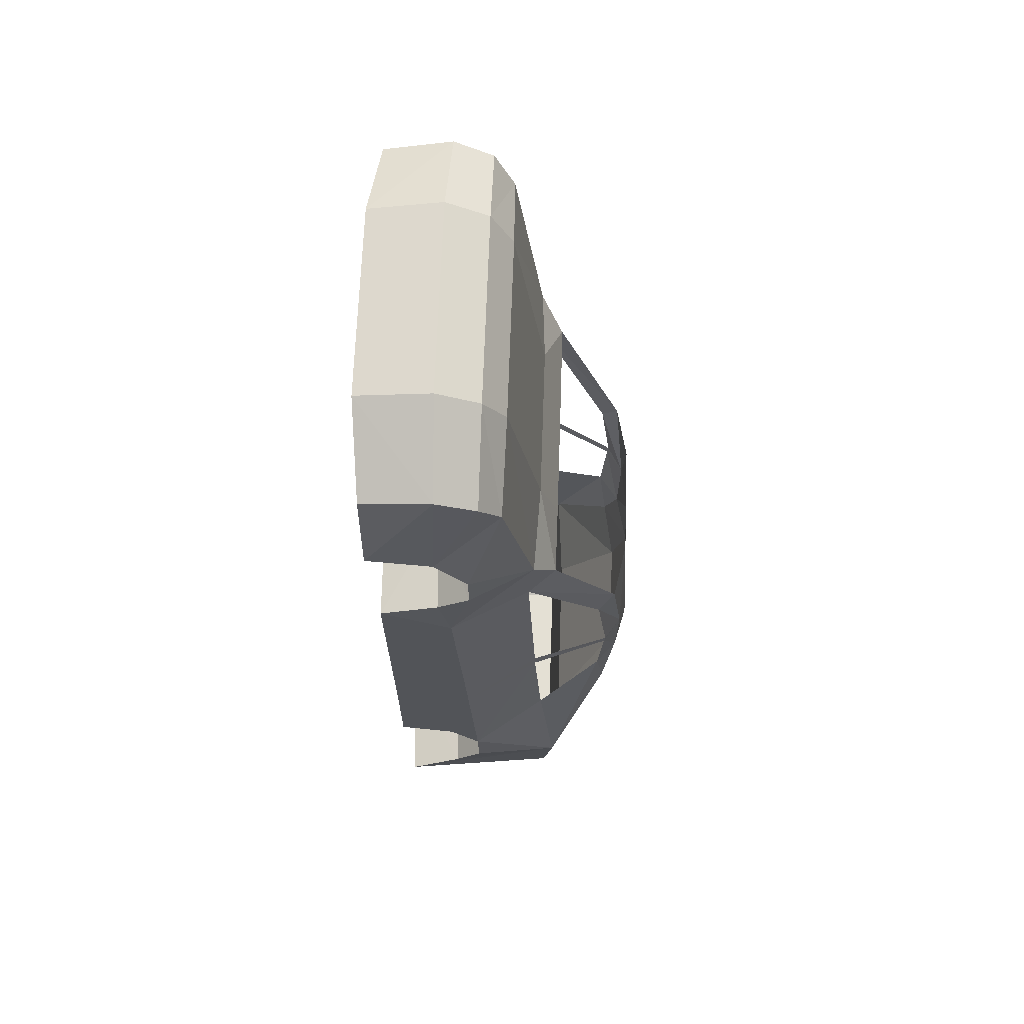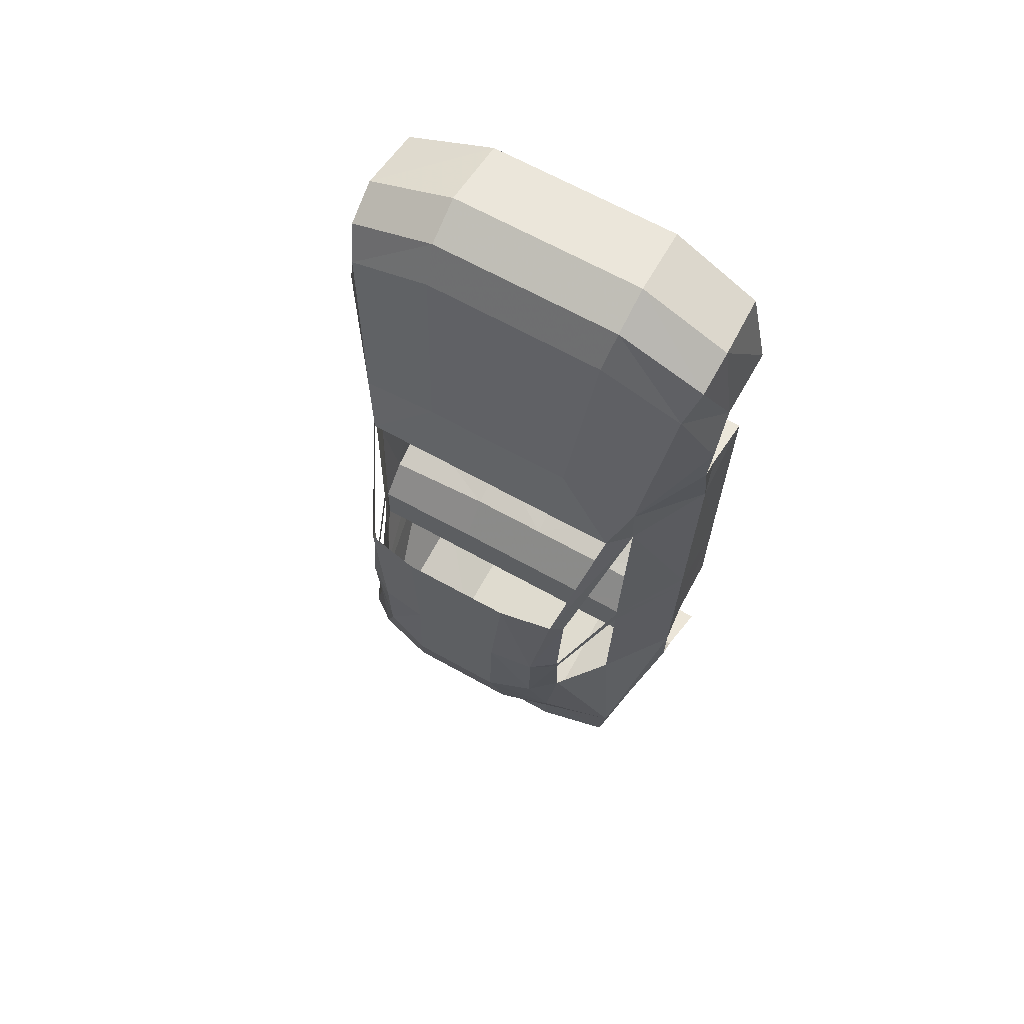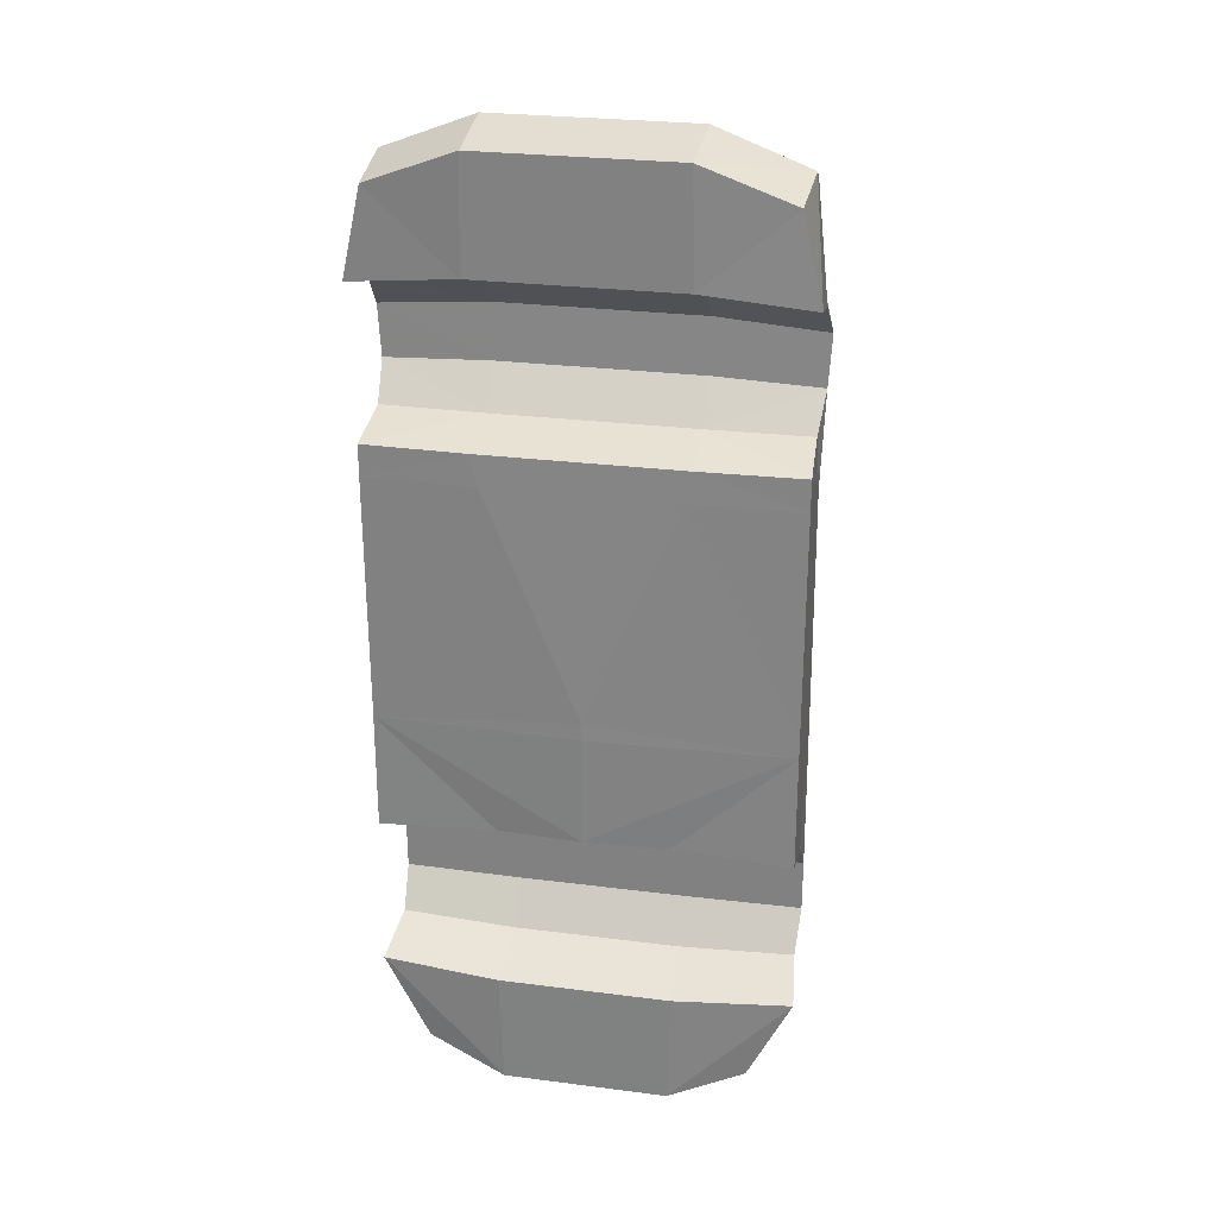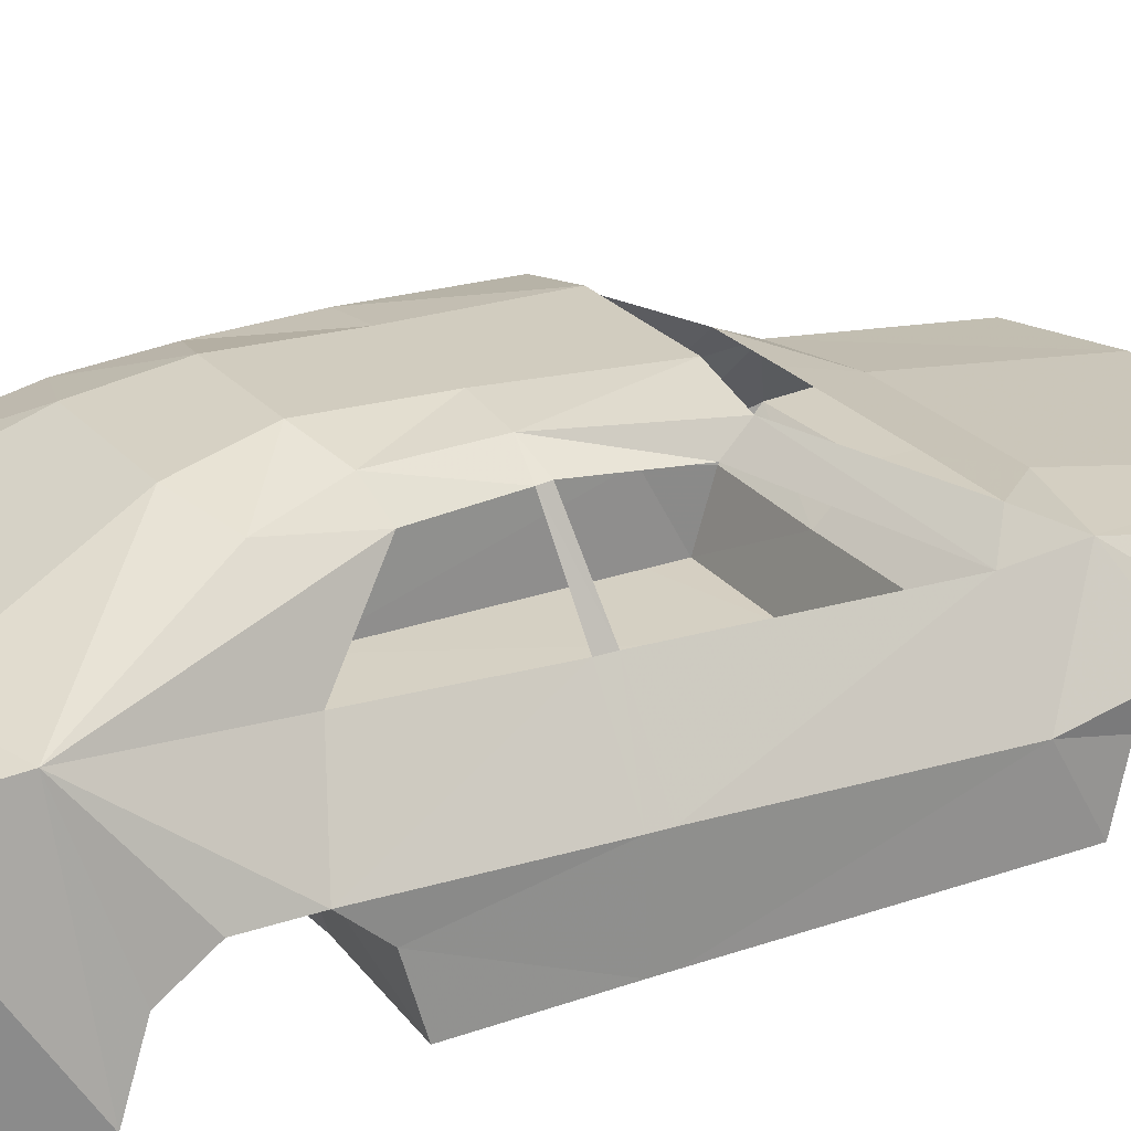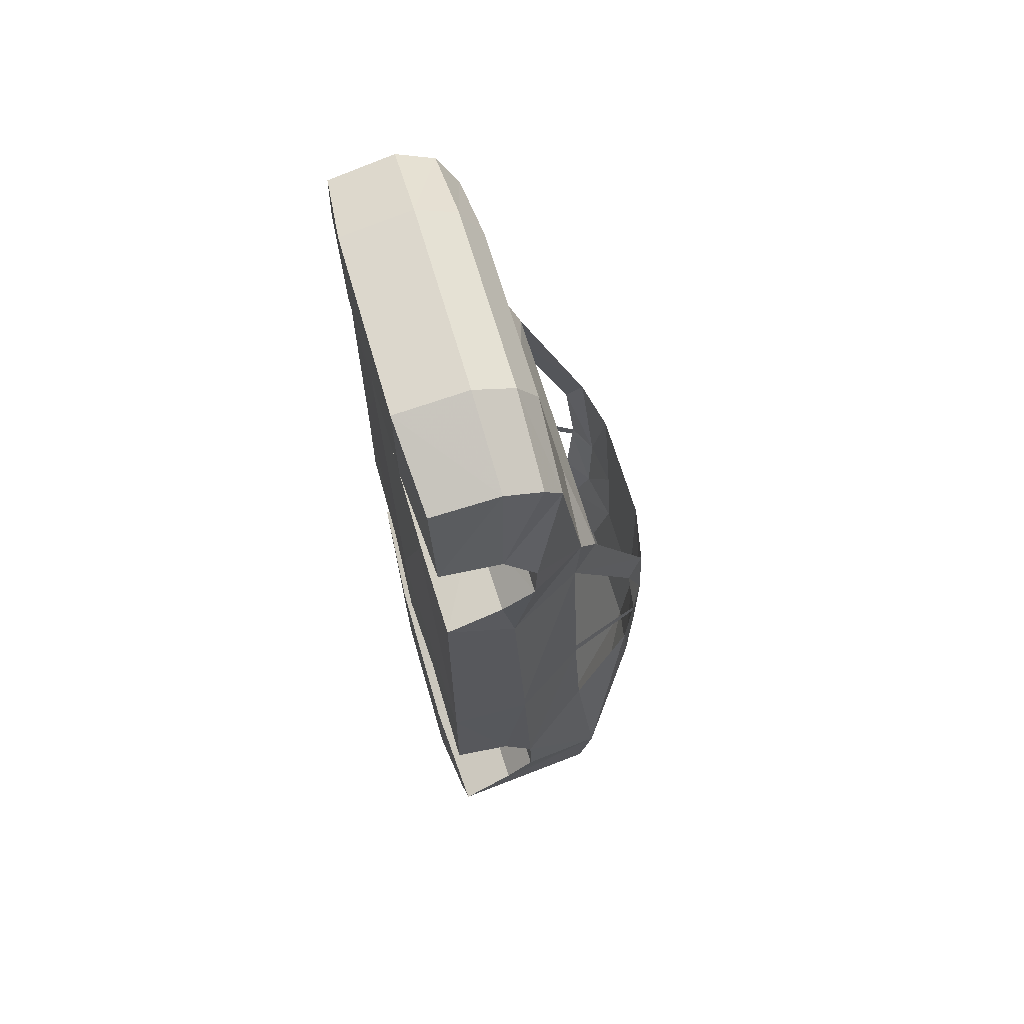
<metadata>
{"format":"obj","ext":"obj","renderer":"f3d","projection":"perspective","resolution":1024,"background":"white","views":[{"elev":66.9,"azim":92.0,"up":"+Z"},{"elev":66.9,"azim":-150.9,"up":"+Z"},{"elev":26.8,"azim":11.3,"up":"+Z"},{"elev":25.0,"azim":-120.4,"up":"+Y"},{"elev":64.8,"azim":74.0,"up":"+Z"}]}
</metadata>
<code>
o Plane
v 2.164 -0.7252 -3.724
v -2.164 -0.7252 -3.724
v 2.122 -0.8077 2.15
v -2.122 -0.8077 2.15
v 2.097 -0.1508 -3.501
v -2.097 -0.1508 -3.501
v 2.094 -0.206 2.317
v -2.094 -0.206 2.317
v 2.11 -0.1924 -2.186
v -2.11 -0.1924 -2.186
v 2.118 -0.7908 -2.015
v -2.118 -0.7908 -2.015
v 2.121 0.1417 -3.109
v -2.121 0.1417 -3.109
v 2.135 0.1288 2.669
v -2.135 0.1288 2.669
v 1.696 -0.7084 -4.669
v -1.696 -0.7084 -4.669
v 1.688 1.001 -4.783
v -1.688 1.001 -4.783
v 1.796 1.104 -3.867
v -1.796 1.104 -3.867
v 1.174 1.701 -2.472
v -1.174 1.701 -2.472
v 0.9912 1.832 -1.778
v -0.9912 1.832 -1.778
v 1.174 1.721 0.4371
v -1.174 1.721 0.4371
v 1.642 0.7852 2.325
v -1.642 0.7852 2.325
v 1.863 0.4665 4.237
v -1.863 0.4665 4.237
v 1.962 0.2503 4.59
v -1.962 0.2503 4.59
v 1.988 -0.1595 4.784
v -1.988 -0.1595 4.784
v 1.955 -0.8759 4.656
v -1.955 -0.8759 4.656
v 2.161 -0.8635 3.742
v -2.161 -0.8635 3.742
v 2.133 -0.201 3.573
v -2.133 -0.201 3.573
v 2.167 0.1381 3.208
v -2.167 0.1381 3.208
v 1.454 1.019 1.853
v -1.454 1.019 1.853
v 1.27 1.554 0.1613
v -1.27 1.554 0.1613
v 1.27 1.672 -0.8145
v -1.27 1.672 -0.8145
v 1.27 1.611 -1.707
v -1.27 1.611 -1.707
v 1.648 0.7348 1.676
v -1.648 0.7348 1.676
v 2.117 -0.7918 -0.5825
v -2.117 -0.7918 -0.5825
v 1.27 1.662 -0.9204
v -1.27 1.662 -0.9204
v 1.621 0.8284 -0.6349
v -1.621 0.8284 -0.6349
v 1.622 0.8312 -0.7961
v -1.622 0.8312 -0.7961
v 1.621 0.9204 -2.304
v -1.621 0.9204 -2.304
v -0 0.133 -2.515
v -0 -0.2189 -2.125
v -0 -0.8473 -1.94
v -0 0.1415 -3.123
v -0 -0.174 -3.547
v -0 -0.8005 -3.787
v 0 -0.2367 2.322
v 0 0.1235 2.713
v -0 -0.7824 -5.036
v -0 1.062 -5.159
v -0 1.172 -4.171
v -0 1.816 -2.667
v -0 1.958 -1.918
v -0 1.837 0.4705
v 0 0.8283 2.507
v 0 0.4847 4.569
v 0 0.2514 4.949
v 0 -0.1904 5.158
v 0 -0.9631 5.021
v 0 -0.9496 3.863
v 0 -0.2257 3.673
v 0 0.1336 3.294
v -0 0.2949 -5.097
v 0 1.022 1.858
v 2.117 -0.7911 -0.7673
v -2.117 -0.7911 -0.7673
v 2.122 -0.8067 1.819
v -2.122 -0.8067 1.819
v 0.8841 -0.2189 -2.125
v -0.8841 -0.2189 -2.125
v 0.8818 0.133 -2.515
v -0.8818 0.133 -2.515
v 0.8849 -0.8023 -1.94
v -0.8849 -0.8023 -1.94
v 0.8818 0.1415 -3.123
v -0.8818 0.1415 -3.123
v 0.8772 -0.174 -3.547
v -0.8772 -0.174 -3.547
v 0.9134 -0.8005 -3.787
v -0.9134 -0.8005 -3.787
v 1.043 0.1235 2.713
v -1.043 0.1235 2.713
v 1.045 -0.2367 2.322
v -1.045 -0.2367 2.322
v 0.8772 -0.7824 -5.036
v -0.8772 -0.7824 -5.036
v 0.873 1.062 -5.159
v -0.873 1.062 -5.159
v 0.9169 1.172 -4.171
v -0.9169 1.172 -4.171
v 0.5959 1.816 -2.667
v -0.5959 1.816 -2.667
v 0.4971 1.958 -1.918
v -0.4971 1.958 -1.918
v 0.5959 1.837 0.4705
v -0.5959 1.837 0.4705
v 0.8051 0.8283 2.507
v -0.8051 0.8283 2.507
v 0.9674 0.4847 4.569
v -0.9674 0.4847 4.569
v 1.021 0.2514 4.949
v -1.021 0.2514 4.949
v 1.034 -0.1904 5.158
v -1.034 -0.1904 5.158
v 1.017 -0.9631 5.021
v -1.017 -0.9631 5.021
v 1.048 -0.9496 3.863
v -1.048 -0.9496 3.863
v 1.045 -0.2257 3.673
v -1.045 -0.2257 3.673
v 1.041 0.1336 3.294
v -1.041 0.1336 3.294
v 0.8835 0.2949 -5.097
v -0.8835 0.2949 -5.097
v 0.7468 1.022 1.858
v -0.7468 1.022 1.858
v 0 -0.8594 -0.5825
v 0 -0.8607 -0.7673
v 1.046 -0.8265 2.146
v -1.046 -0.8265 2.146
v 0.9693 -0.8308 1.819
v -0.9693 -0.8308 1.819
v 0 -0.8265 2.146
v 0 -0.8308 1.819
v 2.121 0.1339 -2.547
v -2.121 0.1339 -2.547
v 2.119 0.04543 -0.6087
v -2.119 0.04543 -0.6087
v 2.119 0.05058 -0.7817
v -2.119 0.05058 -0.7817
v 2.116 -0.07837 1.747
v -2.116 -0.07837 1.747
v 0.9958 1.845 -0.885
v -0.9958 1.845 -0.885
v 0.4984 1.907 -0.887
v -0.4984 1.907 -0.887
v -0 1.907 -0.887
f 21 23 51 63
f 52 24 22 64
f 57 49 59 61
f 60 50 58 62
f 157 27 47 49
f 48 28 158 50
f 29 53 45
f 46 54 30
f 27 45 53 47
f 54 46 28 48
f 9 89 11
f 12 90 10
f 9 93 95 149
f 96 94 10 150
f 93 66 65 95
f 65 66 94 96
f 149 95 99 13
f 100 96 150 14
f 95 65 68 99
f 68 65 96 100
f 13 99 101 5
f 102 100 14 6
f 99 68 69 101
f 69 68 100 102
f 15 105 107 7
f 108 106 16 8
f 105 72 71 107
f 71 72 106 108
f 1 103 109 17
f 110 104 2 18
f 103 70 73 109
f 73 70 104 110
f 19 111 113 21
f 114 112 20 22
f 111 74 75 113
f 75 74 112 114
f 21 113 115 23
f 116 114 22 24
f 113 75 76 115
f 76 75 114 116
f 23 115 117 25
f 118 116 24 26
f 115 76 77 117
f 77 76 116 118
f 157 159 119 27
f 120 160 158 28
f 159 161 78 119
f 78 161 160 120
f 29 121 123 31
f 124 122 30 32
f 121 79 80 123
f 80 79 122 124
f 31 123 125 33
f 126 124 32 34
f 123 80 81 125
f 81 80 124 126
f 33 125 127 35
f 128 126 34 36
f 125 81 82 127
f 82 81 126 128
f 35 127 129 37
f 130 128 36 38
f 127 82 83 129
f 83 82 128 130
f 37 129 131 39
f 132 130 38 40
f 129 83 84 131
f 84 83 130 132
f 41 133 135 43
f 136 134 42 44
f 133 85 86 135
f 86 85 134 136
f 43 135 105 15
f 106 136 44 16
f 135 86 72 105
f 72 86 136 106
f 109 73 87 137
f 87 73 110 138
f 137 87 74 111
f 74 87 138 112
f 45 139 121 29
f 122 140 46 30
f 139 88 79 121
f 79 88 140 122
f 67 97 89
f 90 98 67
f 97 11 89
f 90 12 98
f 39 131 133 41
f 134 132 40 42
f 131 84 85 133
f 85 84 132 134
f 11 97 93 9
f 94 98 12 10
f 97 67 66 93
f 66 67 98 94
f 103 1 5 101
f 6 2 104 102
f 101 69 70 103
f 70 69 102 104
f 35 37 39 41
f 40 38 36 42
f 33 35 41
f 42 36 34
f 89 55 141 142
f 141 56 90 142
f 67 89 142
f 142 90 67
f 91 3 143 145
f 144 4 92 146
f 145 143 147 148
f 147 144 146 148
f 55 91 145 141
f 146 92 56 141
f 141 145 148
f 148 146 141
f 17 109 137
f 138 110 18
f 19 137 111
f 112 138 20
f 17 137 19
f 20 138 18
f 1 17 19 21
f 20 18 2 22
f 59 151 153 61
f 154 152 60 62
f 151 55 89 153
f 90 56 152 154
f 9 149 153 89
f 154 150 10 90
f 149 63 61 153
f 62 64 150 154
f 53 155 151 59
f 152 156 54 60
f 155 91 55 151
f 56 92 156 152
f 149 13 21 63
f 22 14 150 64
f 5 21 13
f 14 22 6
f 1 21 5
f 6 22 2
f 3 7 107 143
f 108 8 4 144
f 71 147 143 107
f 144 147 71 108
f 3 91 155 7
f 156 92 4 8
f 31 33 41 43
f 42 34 32 44
f 29 31 43 15
f 44 32 30 16
f 7 155 15
f 16 156 8
f 29 15 155 53
f 156 16 30 54
f 157 49 57
f 58 50 158
f 25 157 57 51
f 58 158 26 52
f 23 25 51
f 52 26 24
f 25 117 159 157
f 160 118 26 158
f 77 161 159 117
f 160 161 77 118

</code>
